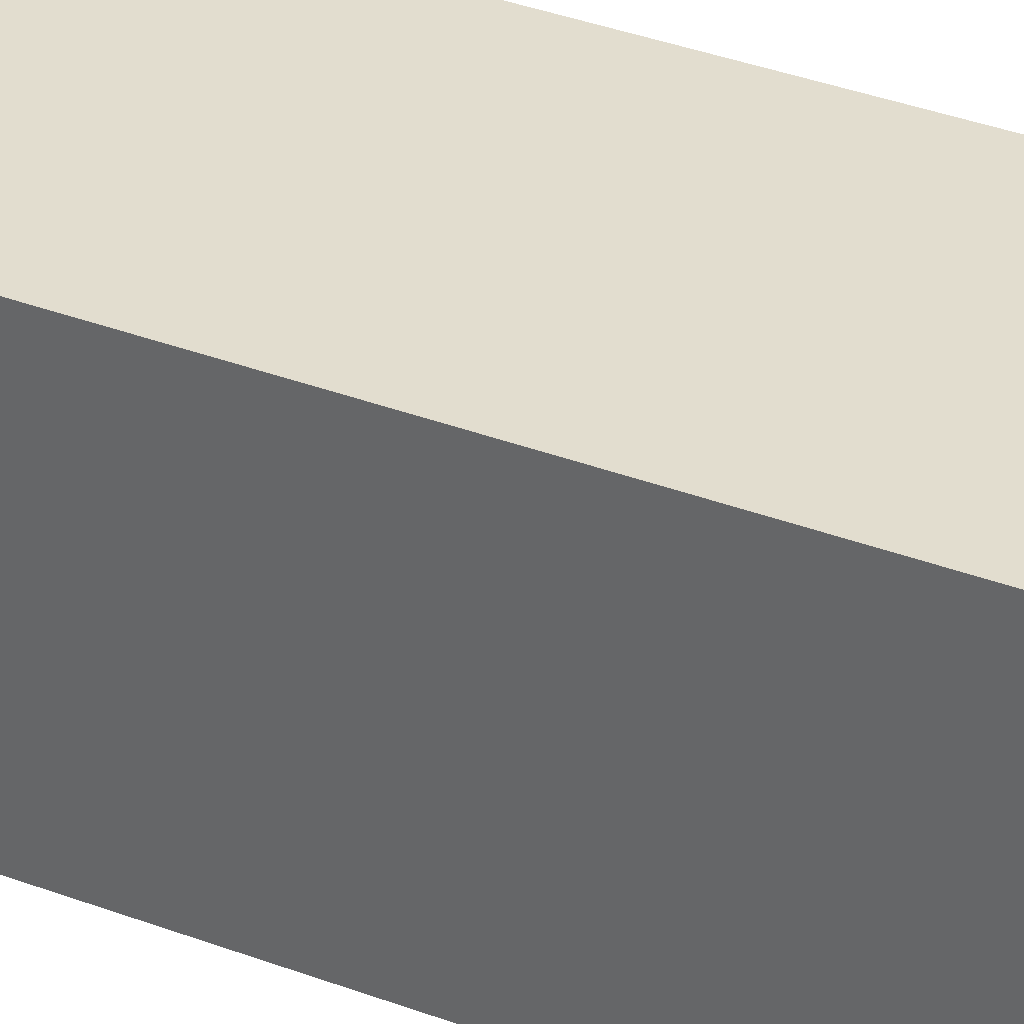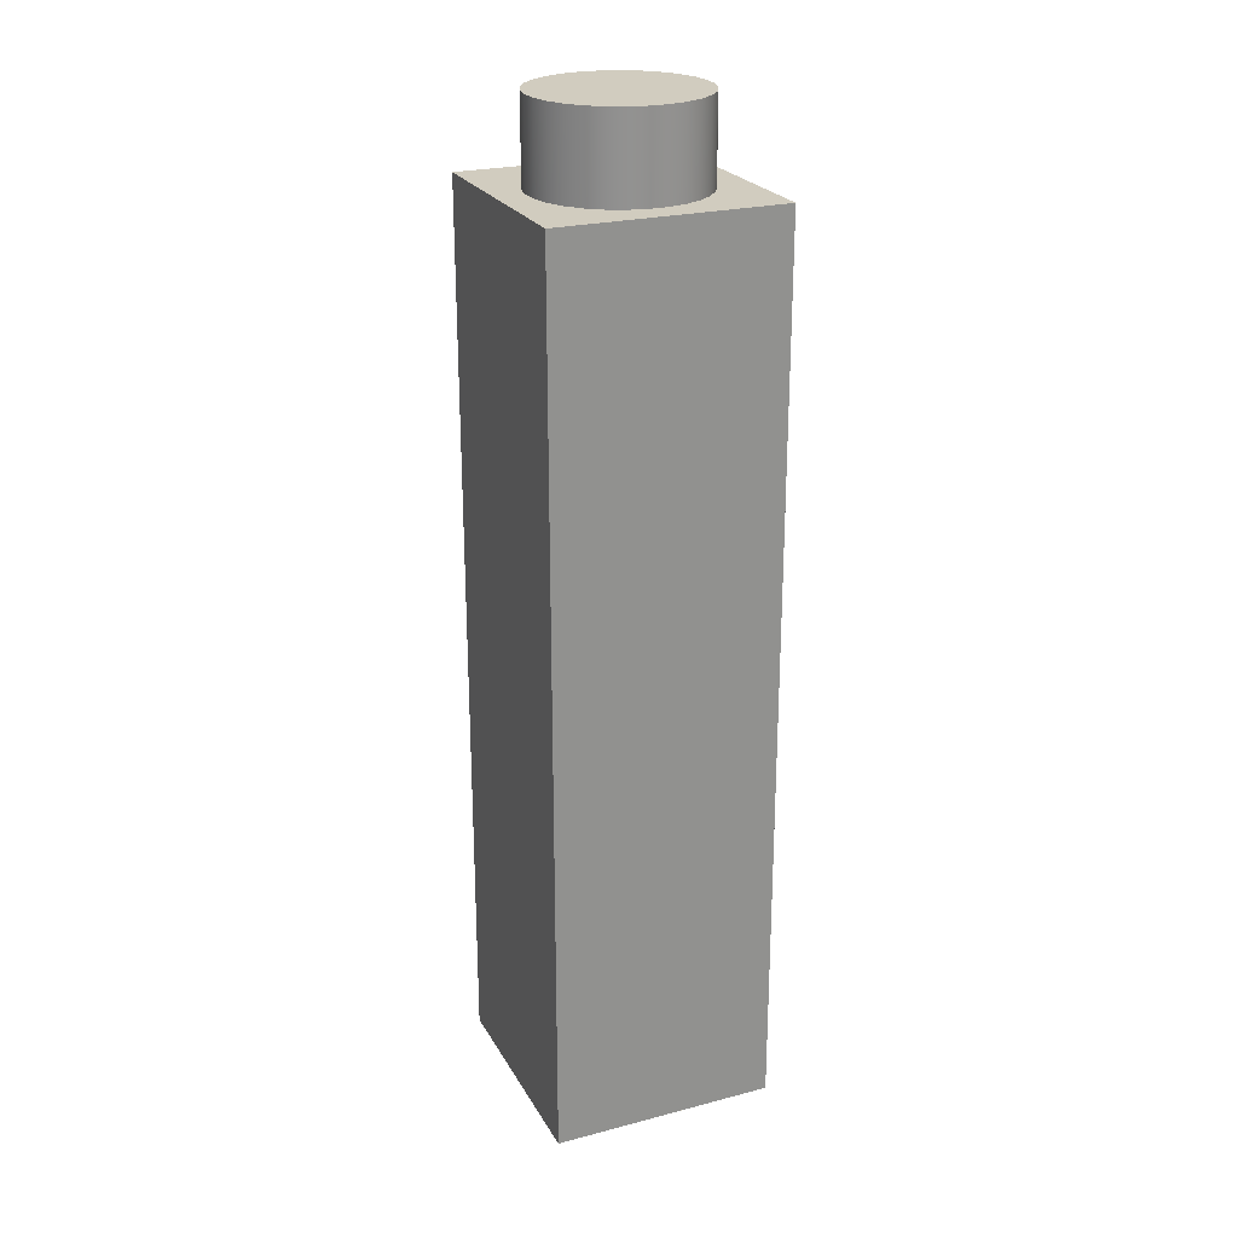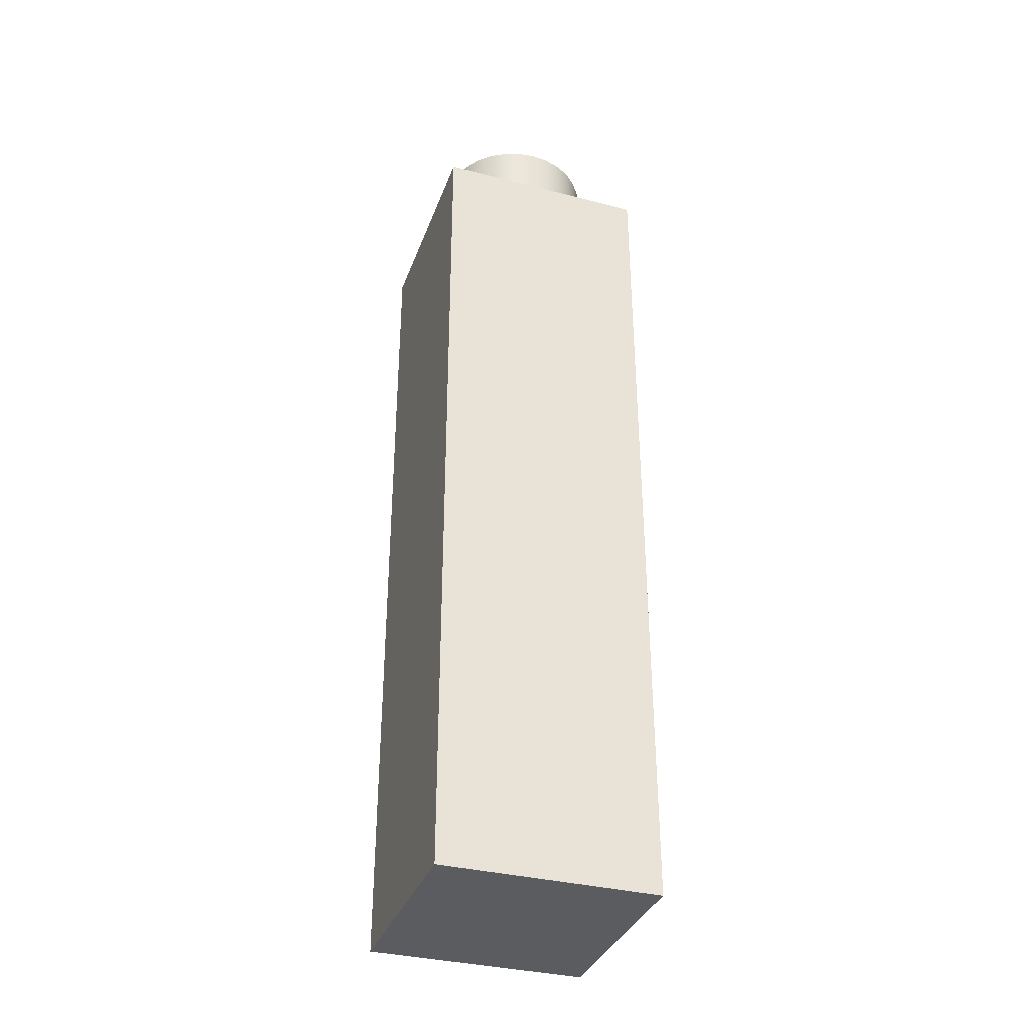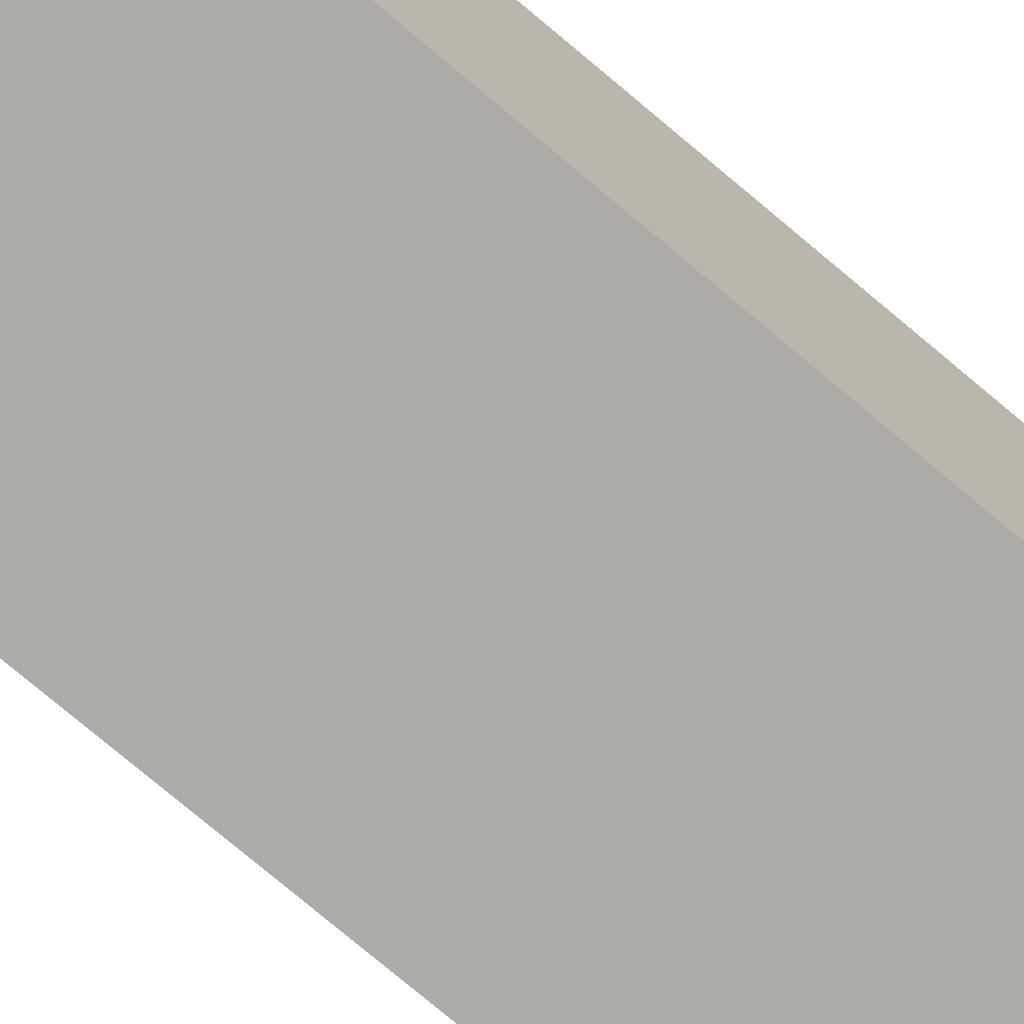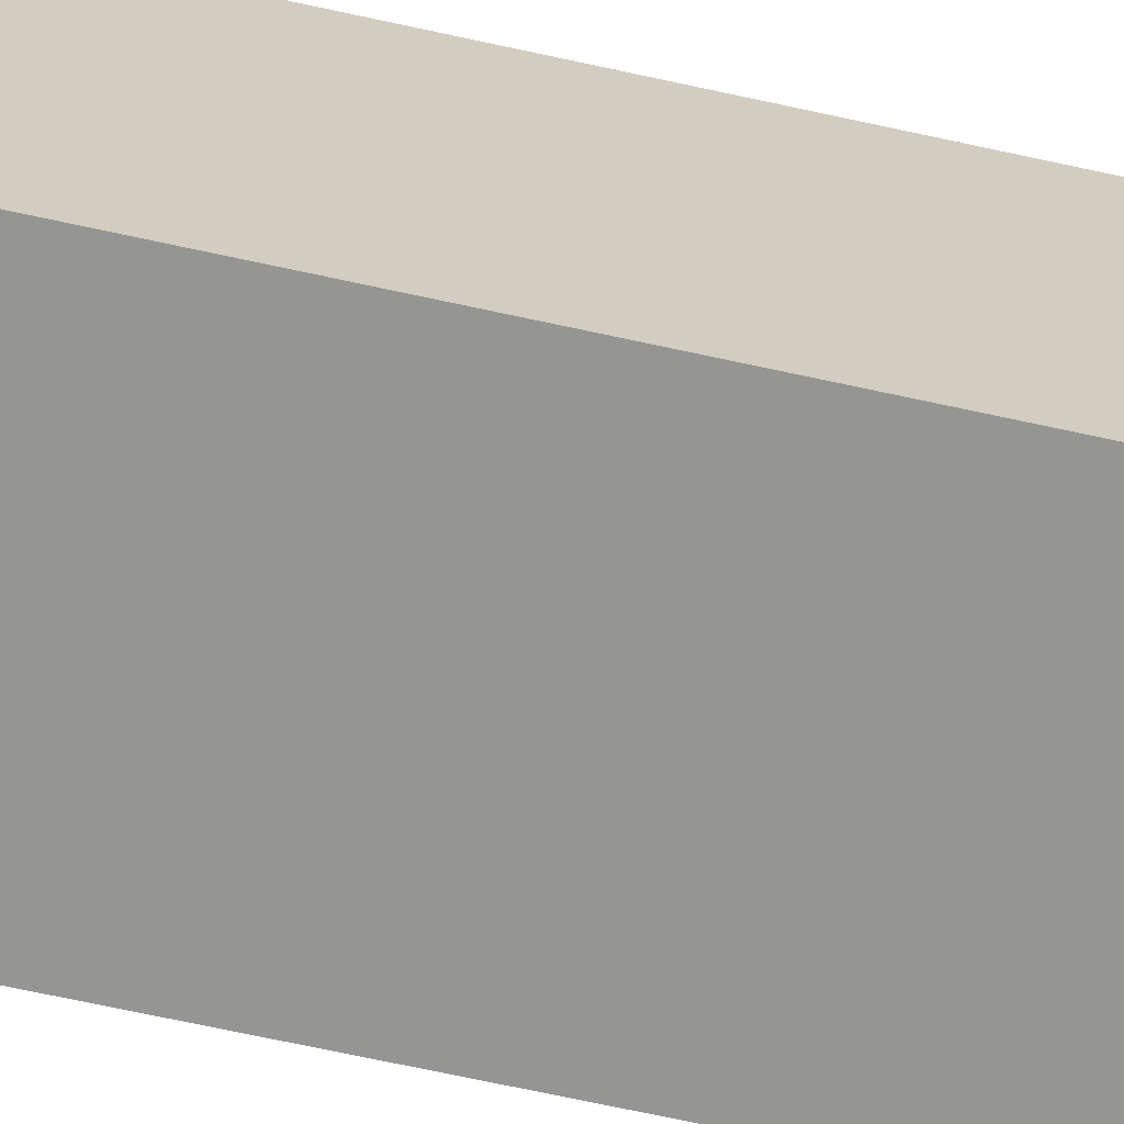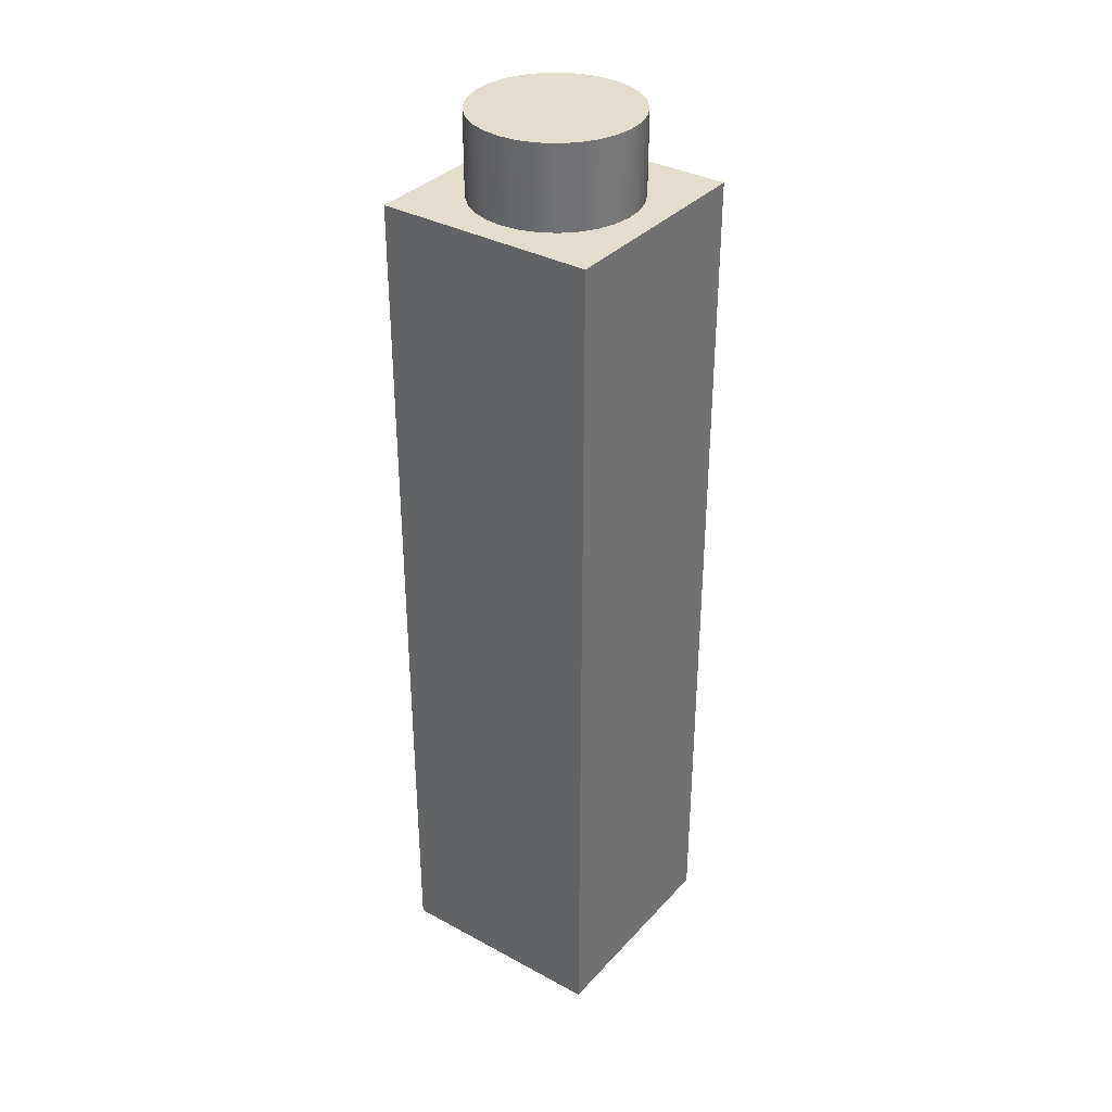
<metadata>
{"format":"obj","ext":"obj","renderer":"f3d","projection":"perspective","resolution":1024,"background":"white","views":[{"elev":34.9,"azim":-63.0,"up":"+Z"},{"elev":24.2,"azim":-113.3,"up":"+Y"},{"elev":-35.2,"azim":71.3,"up":"+Y"},{"elev":-76.3,"azim":-130.1,"up":"+Z"},{"elev":-67.4,"azim":-102.5,"up":"+Z"},{"elev":34.8,"azim":125.9,"up":"+Y"}]}
</metadata>
<code>
v 1.905 22.23 -2.333e-16
v 1.86 22.23 0.4095
v 1.729 22.23 0.7999
v 1.517 22.23 1.153
v 1.233 22.23 1.452
v 0.8923 22.23 1.683
v 0.5096 22.23 1.836
v 0.1031 22.23 1.902
v -0.3082 22.23 1.88
v -0.7051 22.23 1.77
v -1.069 22.23 1.577
v -1.383 22.23 1.31
v -1.632 22.23 0.9821
v -1.805 22.23 0.6083
v -1.894 22.23 0.206
v -1.894 22.23 -0.206
v -1.805 22.23 -0.6083
v -1.632 22.23 -0.9821
v -1.383 22.23 -1.31
v -1.069 22.23 -1.577
v -0.7051 22.23 -1.77
v -0.3082 22.23 -1.88
v 0.1031 22.23 -1.902
v 0.5096 22.23 -1.836
v 0.8923 22.23 -1.683
v 1.233 22.23 -1.452
v 1.517 22.23 -1.153
v 1.729 22.23 -0.7999
v 1.86 22.23 -0.4095
v 1.905 20.32 -2.333e-16
v 1.86 20.32 -0.4095
v 1.729 20.32 -0.7999
v 1.517 20.32 -1.153
v 1.233 20.32 -1.452
v 0.8923 20.32 -1.683
v 0.5096 20.32 -1.836
v 0.1031 20.32 -1.902
v -0.3082 20.32 -1.88
v -0.7051 20.32 -1.77
v -1.069 20.32 -1.577
v -1.383 20.32 -1.31
v -1.632 20.32 -0.9821
v -1.805 20.32 -0.6083
v -1.894 20.32 -0.206
v -1.894 20.32 0.206
v -1.805 20.32 0.6083
v -1.632 20.32 0.9821
v -1.383 20.32 1.31
v -1.069 20.32 1.577
v -0.7051 20.32 1.77
v -0.3082 20.32 1.88
v 0.1031 20.32 1.902
v 0.5096 20.32 1.836
v 0.8923 20.32 1.683
v 1.233 20.32 1.452
v 1.517 20.32 1.153
v 1.729 20.32 0.7999
v 1.86 20.32 0.4095
v 1.905 20.32 -2.333e-16
v 1.905 22.23 -2.333e-16
v 1.905 22.23 -2.333e-16
v 1.86 22.23 -0.4095
v 1.729 22.23 -0.7999
v 1.517 22.23 -1.153
v 1.233 22.23 -1.452
v 0.8923 22.23 -1.683
v 0.5096 22.23 -1.836
v 0.1031 22.23 -1.902
v -0.3082 22.23 -1.88
v -0.7051 22.23 -1.77
v -1.069 22.23 -1.577
v -1.383 22.23 -1.31
v -1.632 22.23 -0.9821
v -1.805 22.23 -0.6083
v -1.894 22.23 -0.206
v -1.894 22.23 0.206
v -1.805 22.23 0.6083
v -1.632 22.23 0.9821
v -1.383 22.23 1.31
v -1.069 22.23 1.577
v -0.7051 22.23 1.77
v -0.3082 22.23 1.88
v 0.1031 22.23 1.902
v 0.5096 22.23 1.836
v 0.8923 22.23 1.683
v 1.233 22.23 1.452
v 1.517 22.23 1.153
v 1.729 22.23 0.7999
v 1.86 22.23 0.4095
v -2.54 0 -2.54
v -2.54 0 2.54
v -2.54 20.32 2.54
v -2.54 20.32 -2.54
v 2.54 0 -2.54
v -2.54 0 -2.54
v -2.54 20.32 -2.54
v 2.54 20.32 -2.54
v 2.54 0 2.54
v 2.54 0 -2.54
v 2.54 20.32 -2.54
v 2.54 20.32 2.54
v -2.54 0 2.54
v 2.54 0 2.54
v 2.54 20.32 2.54
v -2.54 20.32 2.54
v 1.905 20.32 -2.333e-16
v 1.86 20.32 0.4095
v 1.729 20.32 0.7999
v 1.517 20.32 1.153
v 1.233 20.32 1.452
v 0.8923 20.32 1.683
v 0.5096 20.32 1.836
v 0.1031 20.32 1.902
v -0.3082 20.32 1.88
v -0.7051 20.32 1.77
v -1.069 20.32 1.577
v -1.383 20.32 1.31
v -1.632 20.32 0.9821
v -1.805 20.32 0.6083
v -1.894 20.32 0.206
v -1.894 20.32 -0.206
v -1.805 20.32 -0.6083
v -1.632 20.32 -0.9821
v -1.383 20.32 -1.31
v -1.069 20.32 -1.577
v -0.7051 20.32 -1.77
v -0.3082 20.32 -1.88
v 0.1031 20.32 -1.902
v 0.5096 20.32 -1.836
v 0.8923 20.32 -1.683
v 1.233 20.32 -1.452
v 1.517 20.32 -1.153
v 1.729 20.32 -0.7999
v 1.86 20.32 -0.4095
v -2.54 20.32 2.54
v 2.54 20.32 2.54
v 2.54 20.32 -2.54
v -2.54 20.32 -2.54
v 2.54 0 2.54
v -2.54 0 2.54
v -2.54 0 -2.54
v 2.54 0 -2.54
g 351b716e-e2bd-11ea-901e-54bf646e7e1f
f 2 58 1
f 1 58 59
f 60 30 29
f 29 30 31
f 29 31 28
f 28 31 32
f 28 32 27
f 27 32 33
f 27 33 26
f 26 33 34
f 26 34 25
f 25 34 35
f 25 35 24
f 24 35 36
f 24 36 23
f 23 36 37
f 23 37 22
f 22 37 38
f 22 38 21
f 21 38 39
f 21 39 20
f 20 39 40
f 20 40 19
f 19 40 41
f 19 41 18
f 18 41 42
f 18 42 17
f 17 42 43
f 17 43 16
f 16 43 44
f 16 44 15
f 15 44 45
f 15 45 14
f 14 45 46
f 14 46 13
f 13 46 47
f 13 47 12
f 12 47 48
f 12 48 11
f 11 48 49
f 11 49 10
f 10 49 50
f 10 50 9
f 9 50 51
f 9 51 8
f 8 51 52
f 8 52 7
f 7 52 53
f 7 53 6
f 6 53 54
f 6 54 5
f 5 54 55
f 5 55 4
f 4 55 56
f 4 56 3
f 3 56 57
f 3 57 2
f 2 57 58
g 351caa40-e2bd-11ea-a8ea-54bf646e7e1f
f 89 61 71
f 71 61 62
f 71 62 63
f 63 64 71
f 71 64 65
f 71 65 66
f 71 66 70
f 70 66 67
f 70 67 69
f 69 67 68
f 72 80 71
f 71 80 81
f 71 81 82
f 80 72 79
f 79 72 73
f 79 73 78
f 78 73 74
f 78 74 77
f 77 74 75
f 77 75 76
f 82 83 71
f 71 83 84
f 71 84 85
f 85 86 71
f 71 86 87
f 71 87 88
f 88 89 71
g 34d445ca-e2bd-11ea-8b98-54bf646e7e1f
f 90 91 93
f 93 91 92
g 34d5a59e-e2bd-11ea-a7cc-54bf646e7e1f
f 94 95 97
f 97 95 96
g 34d6903a-e2bd-11ea-9545-54bf646e7e1f
f 98 99 101
f 101 99 100
g 34d753d2-e2bd-11ea-bbf4-54bf646e7e1f
f 102 103 105
f 105 103 104
g 34d83e66-e2bd-11ea-aa5e-54bf646e7e1f
f 107 136 106
f 106 136 137
f 106 137 134
f 134 137 133
f 133 137 132
f 132 137 131
f 131 137 130
f 130 137 129
f 129 137 128
f 128 137 138
f 128 138 127
f 127 138 126
f 126 138 125
f 125 138 124
f 124 138 123
f 123 138 122
f 122 138 121
f 121 138 135
f 121 135 120
f 120 135 119
f 119 135 118
f 118 135 117
f 117 135 116
f 116 135 115
f 115 135 114
f 114 135 113
f 113 135 136
f 113 136 112
f 112 136 111
f 111 136 110
f 110 136 109
f 109 136 108
f 108 136 107
g 34d9292e-e2bd-11ea-bec7-54bf646e7e1f
f 139 140 142
f 142 140 141

</code>
